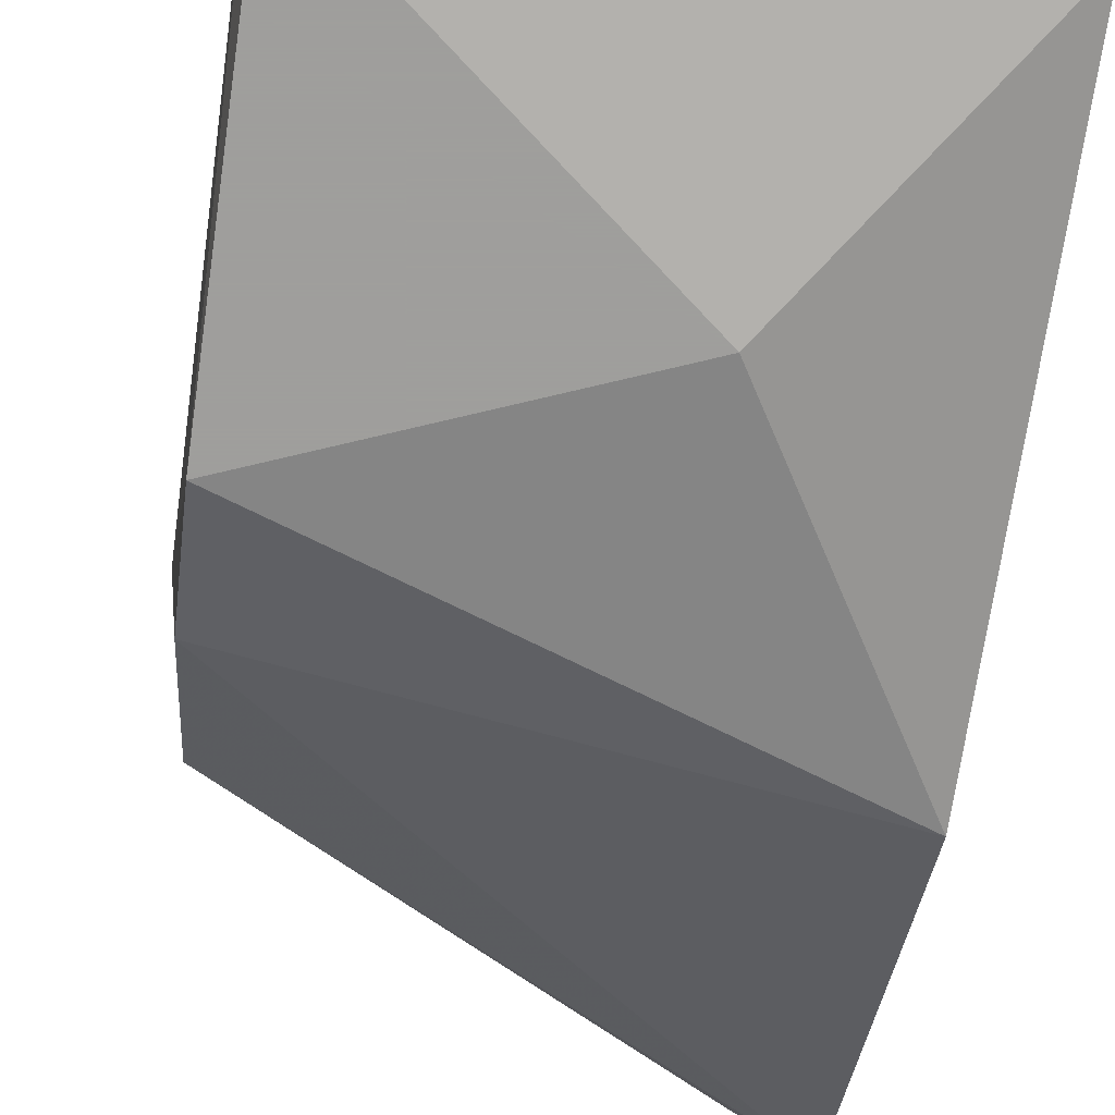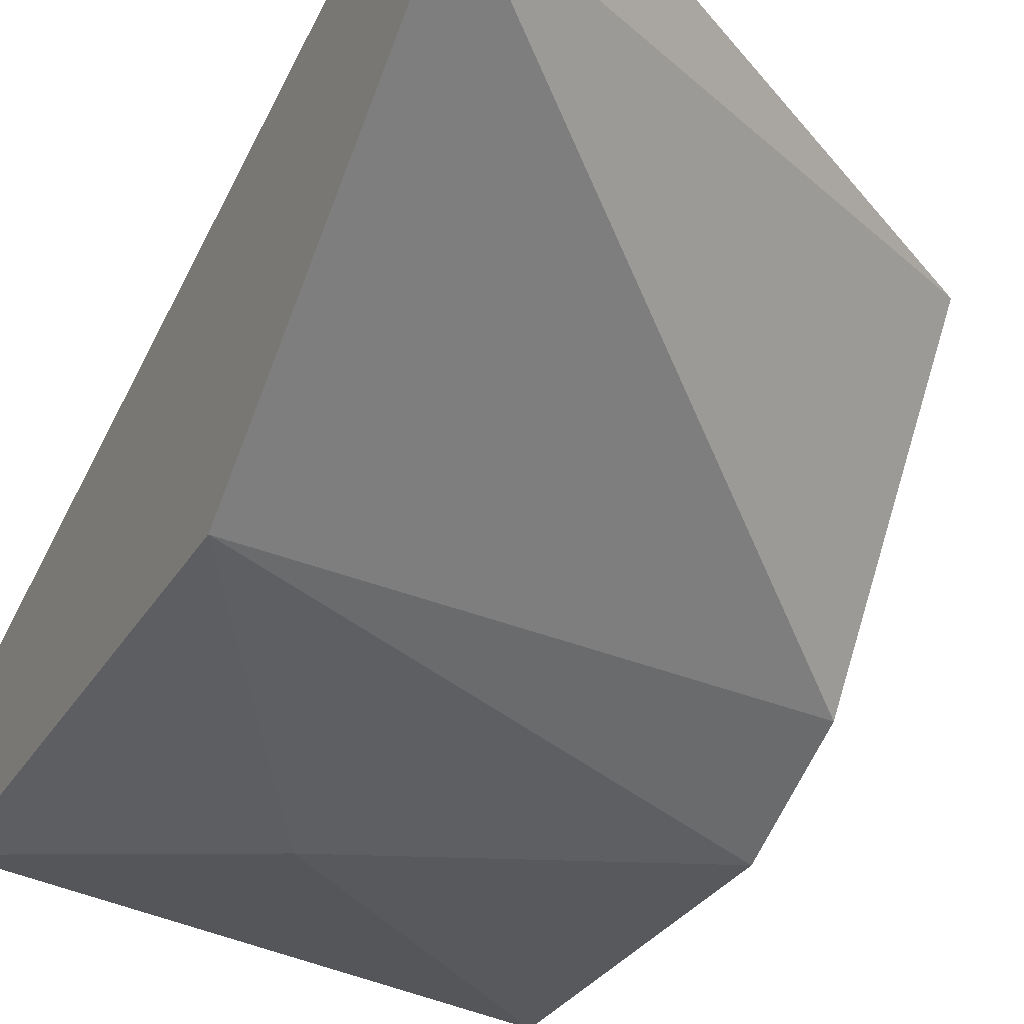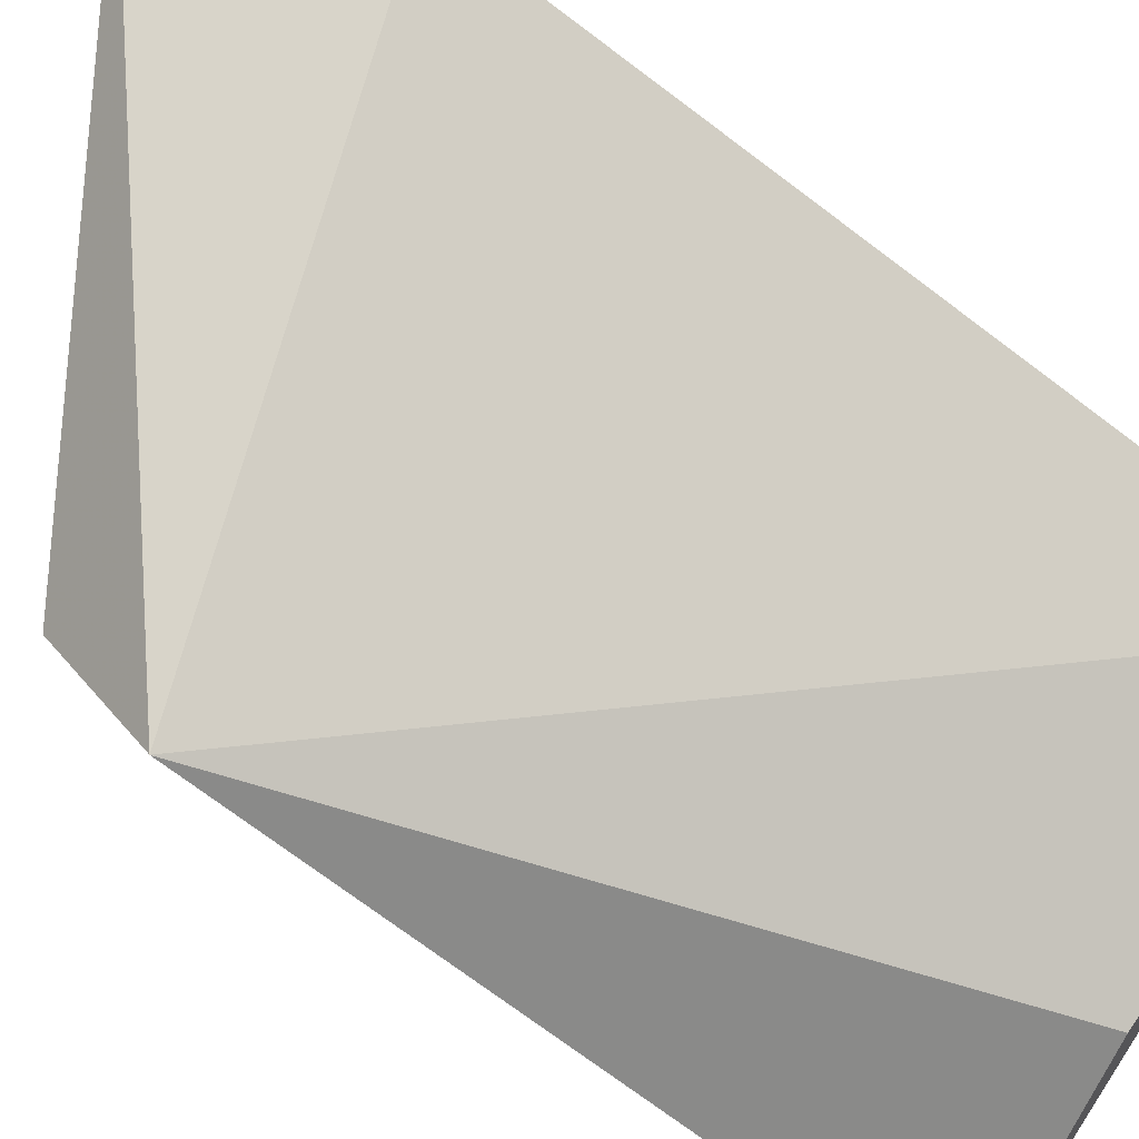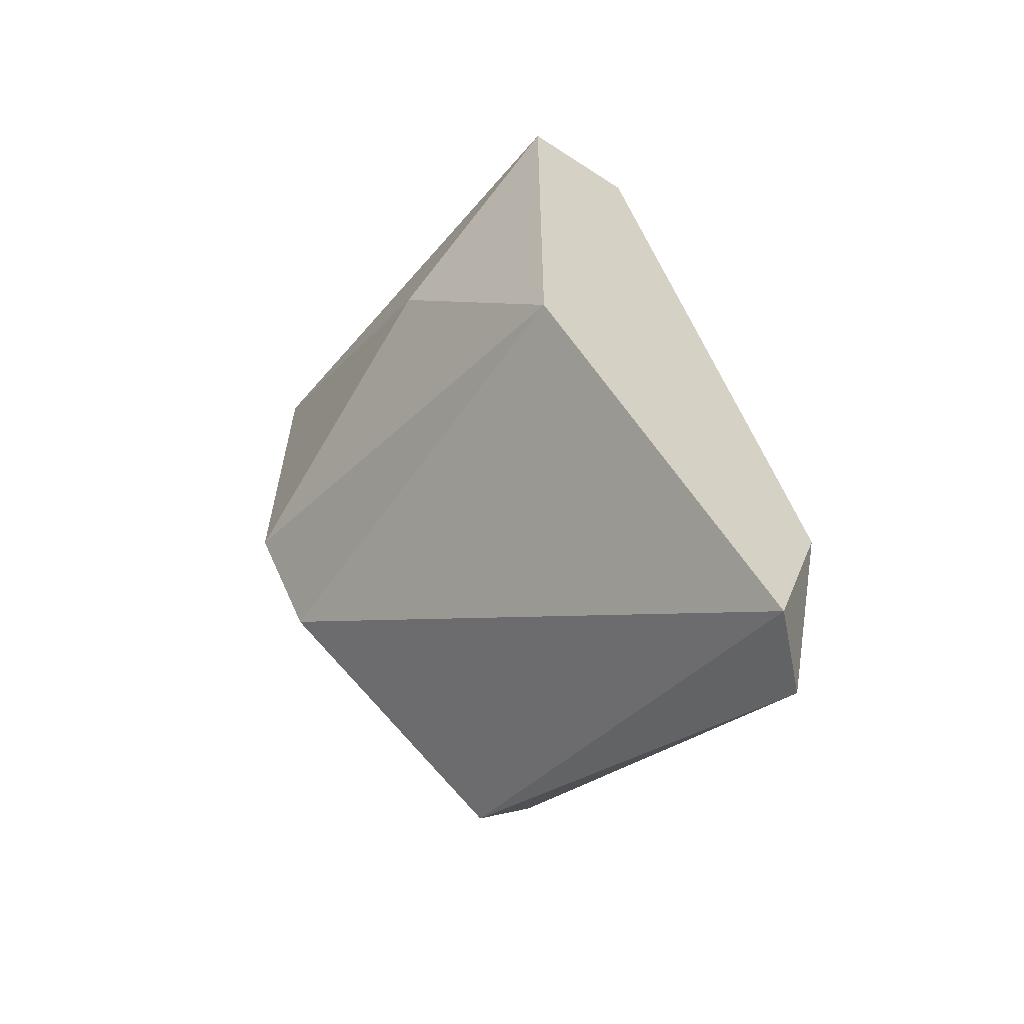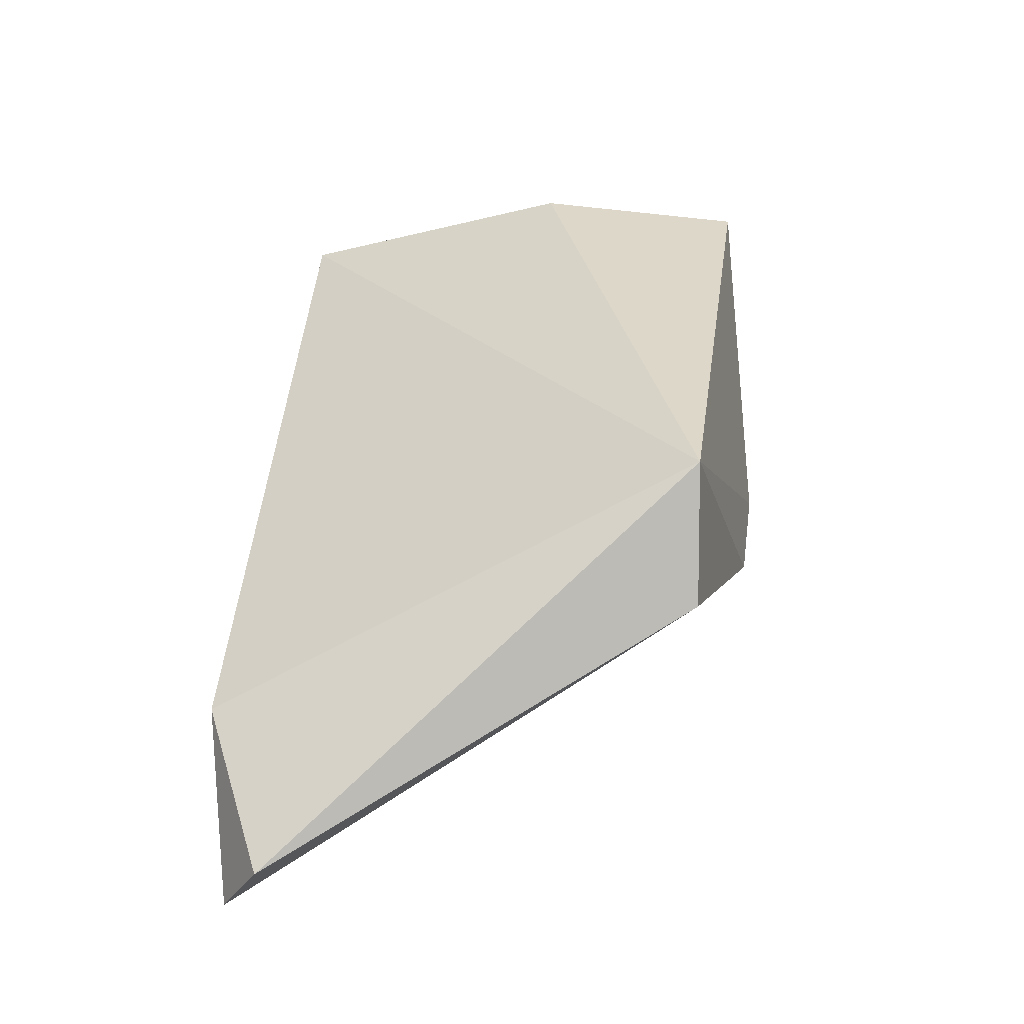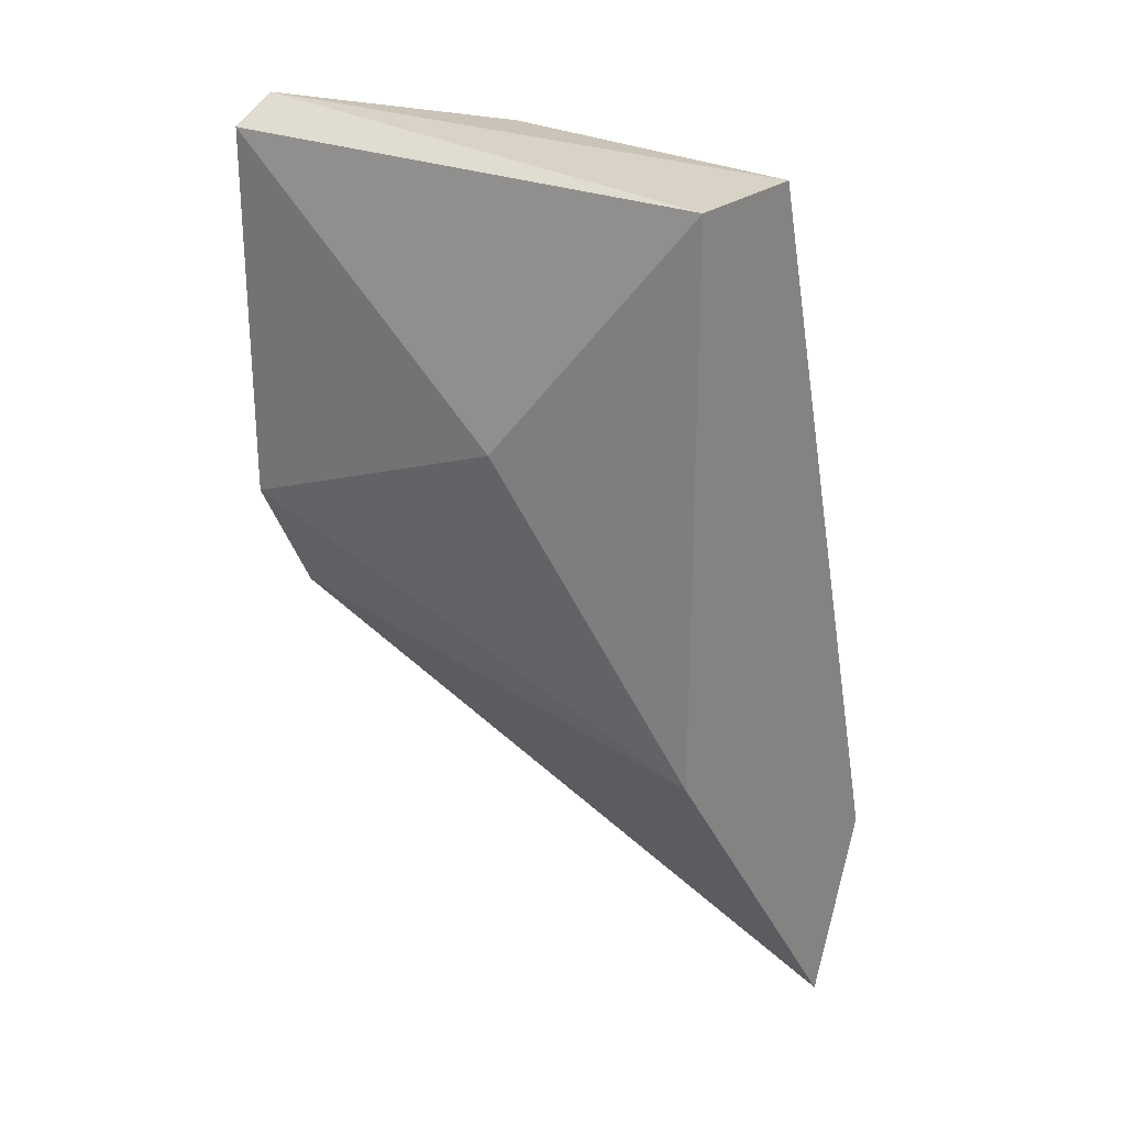
<metadata>
{"format":"obj","ext":"obj","renderer":"f3d","projection":"perspective","resolution":1024,"background":"white","views":[{"elev":-71.1,"azim":-8.3,"up":"+Y"},{"elev":-29.9,"azim":154.5,"up":"+Y"},{"elev":77.5,"azim":-55.8,"up":"+Y"},{"elev":-61.7,"azim":56.5,"up":"+Z"},{"elev":-32.5,"azim":-161.1,"up":"+Z"},{"elev":26.3,"azim":39.9,"up":"+Z"}]}
</metadata>
<code>
v -0.02445 -0.01482 -0.00174
v -0.0151 -0.01527 -0.009024
v -0.02385 -0.01652 -0.004019
v -0.02385 -0.02152 -0.000267
v -0.02385 -0.02277 0.002233
v -0.02385 -0.02277 0.00974
v -0.0201 -0.01902 0.00974
v -0.0176 -0.02277 0.004735
v -0.01384 -0.01652 -0.009024
v -0.01384 -0.01902 0.00974
v -0.01384 -0.01527 -0.00527
v -0.01384 -0.02152 -0.001518
v -0.01384 -0.02152 0.00974
v -0.02407 -0.02163 0.01015
f 3 1 2
f 4 9 12
f 9 10 12
f 12 10 13
f 10 9 11
f 1 10 11
f 10 1 7
f 9 4 3
f 4 1 3
f 12 13 8
f 13 6 8
f 4 12 5
f 1 4 5
f 12 8 5
f 8 6 5
f 13 10 14
f 6 13 14
f 10 7 14
f 7 1 14
f 1 5 14
f 5 6 14
f 11 9 2
f 1 11 2
f 9 3 2

</code>
